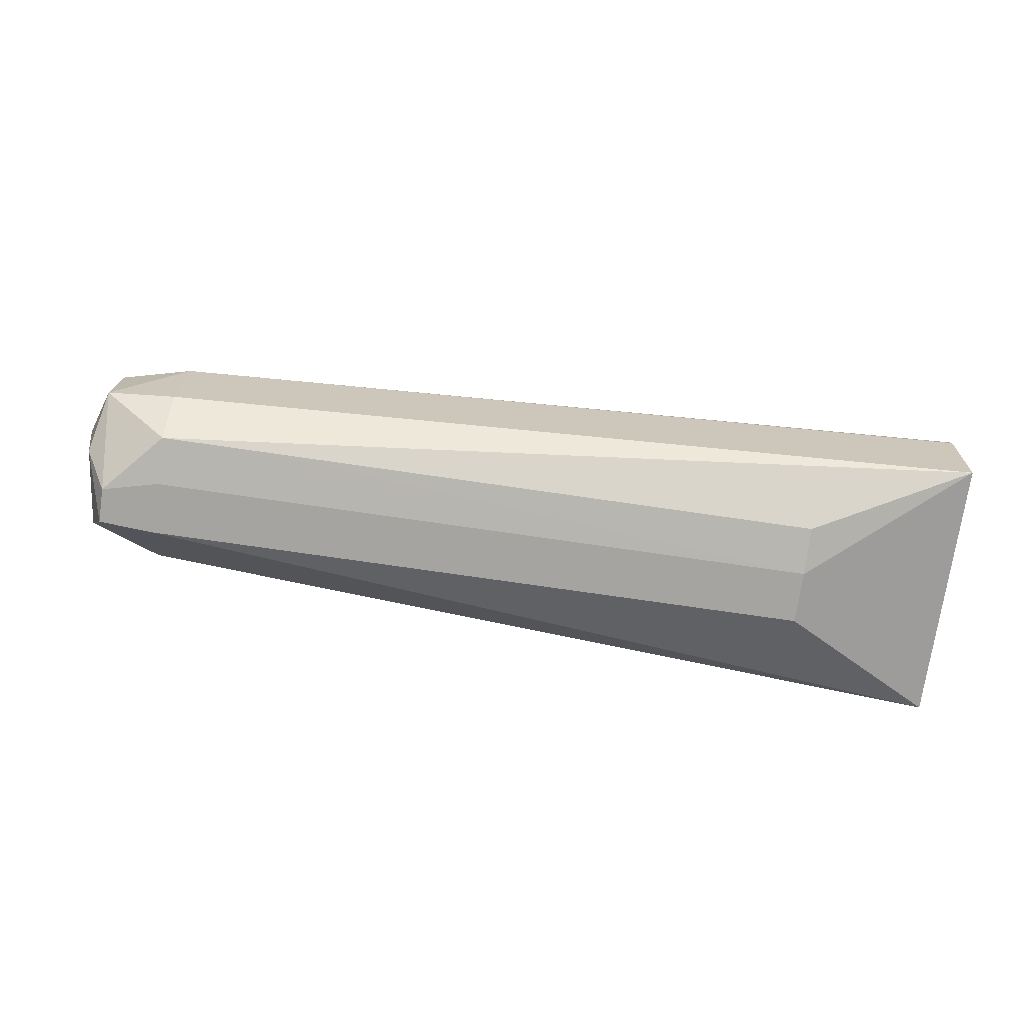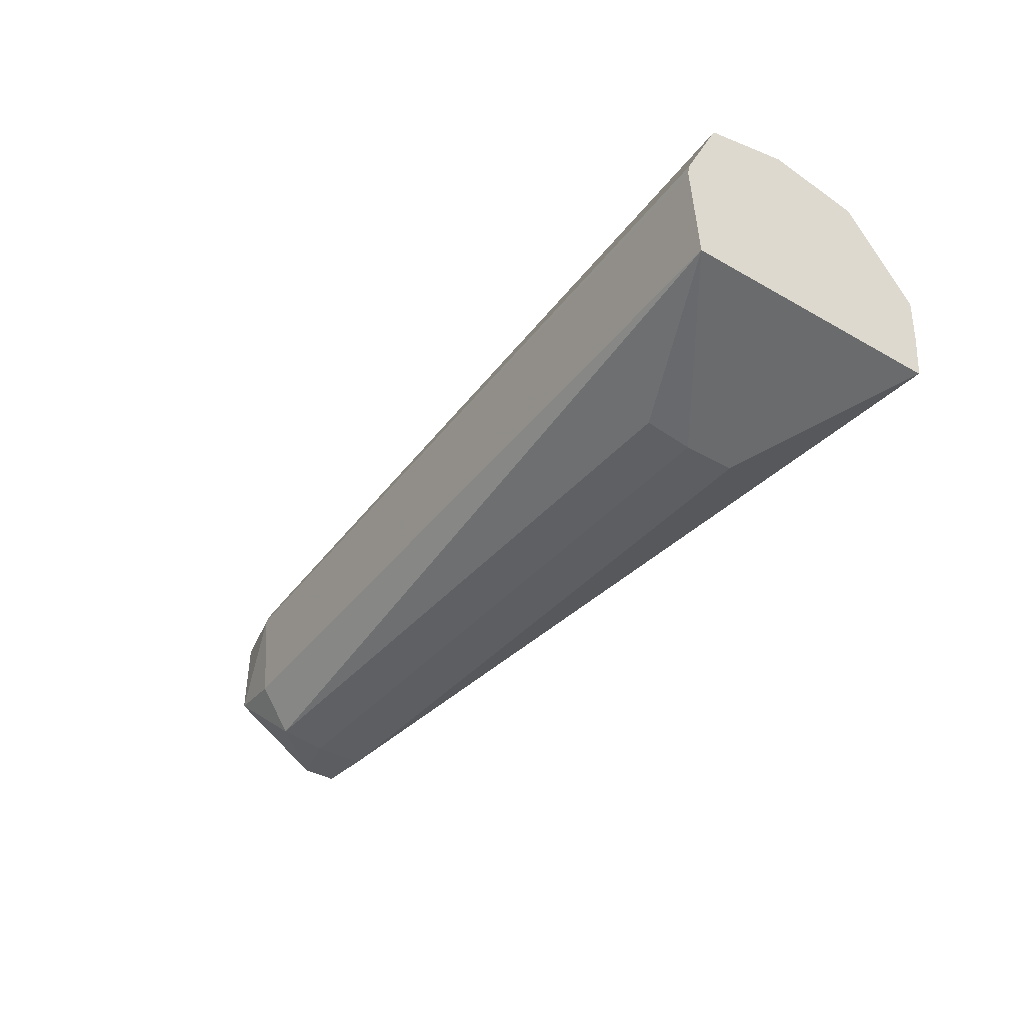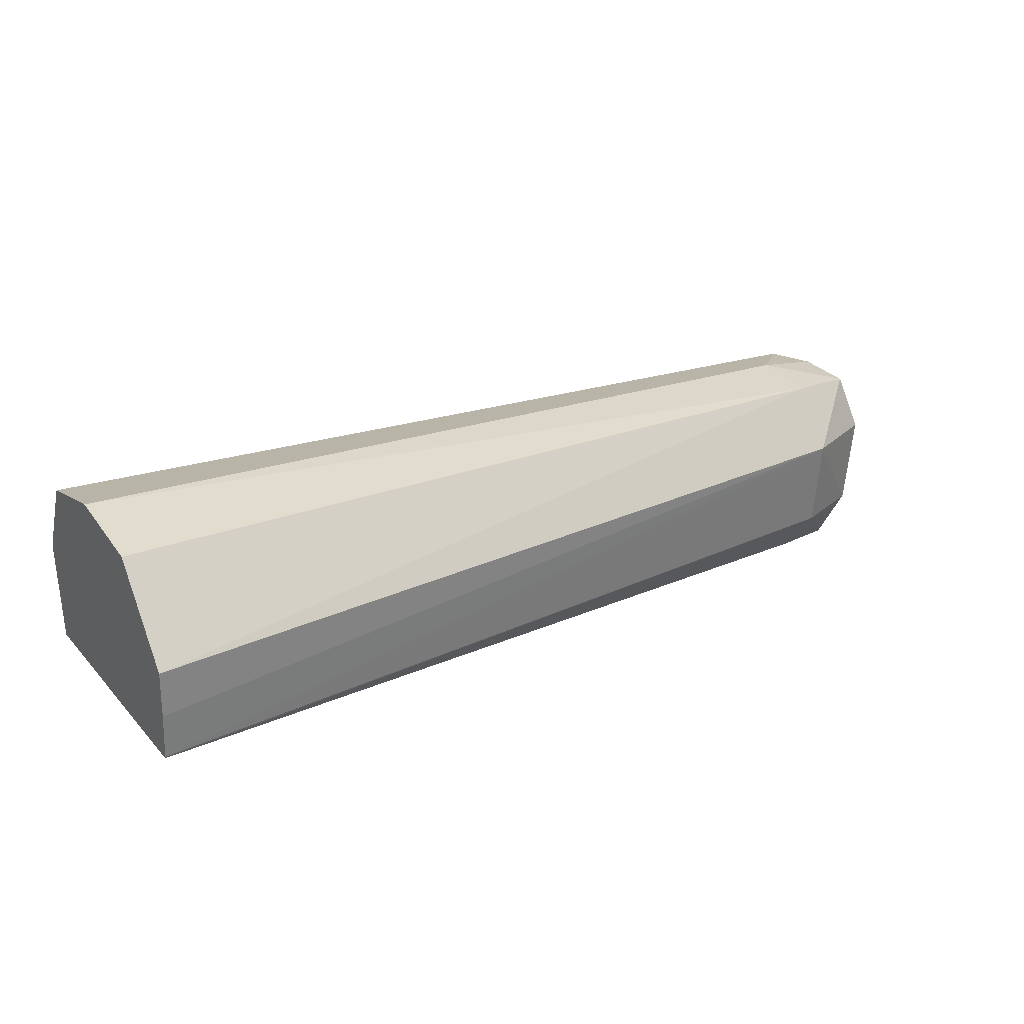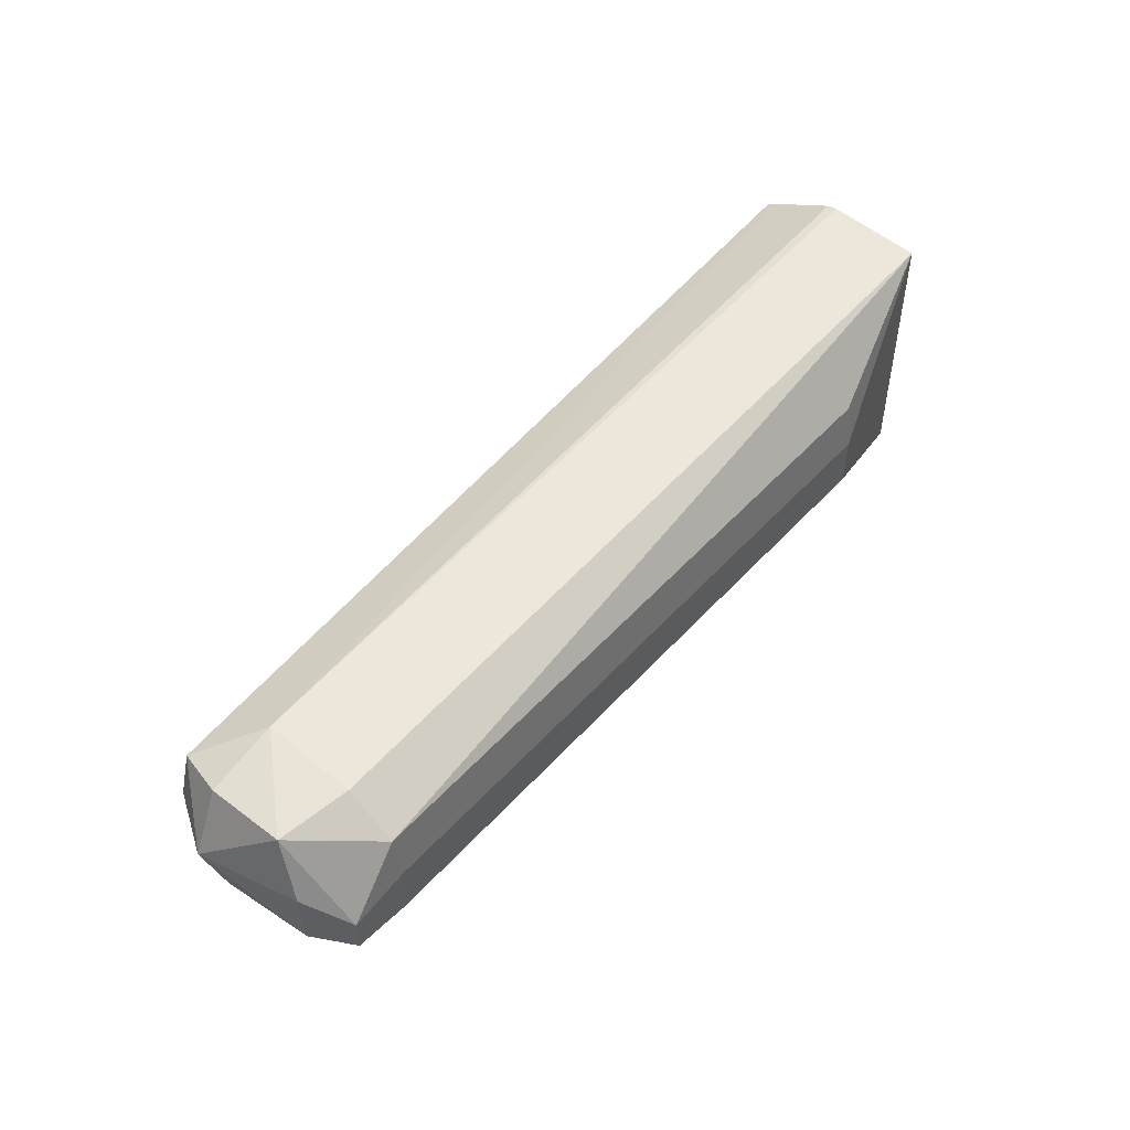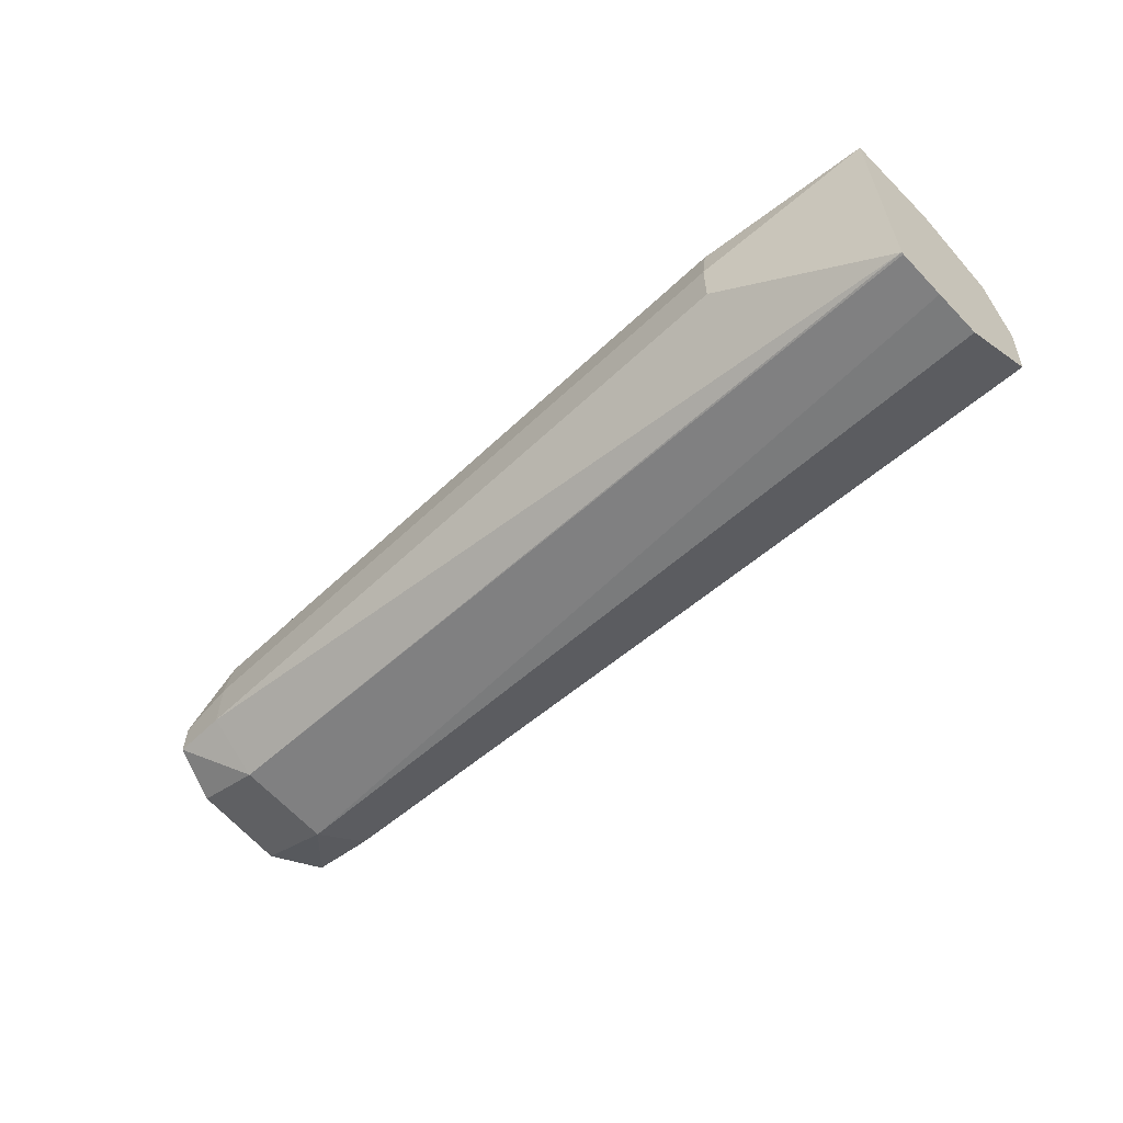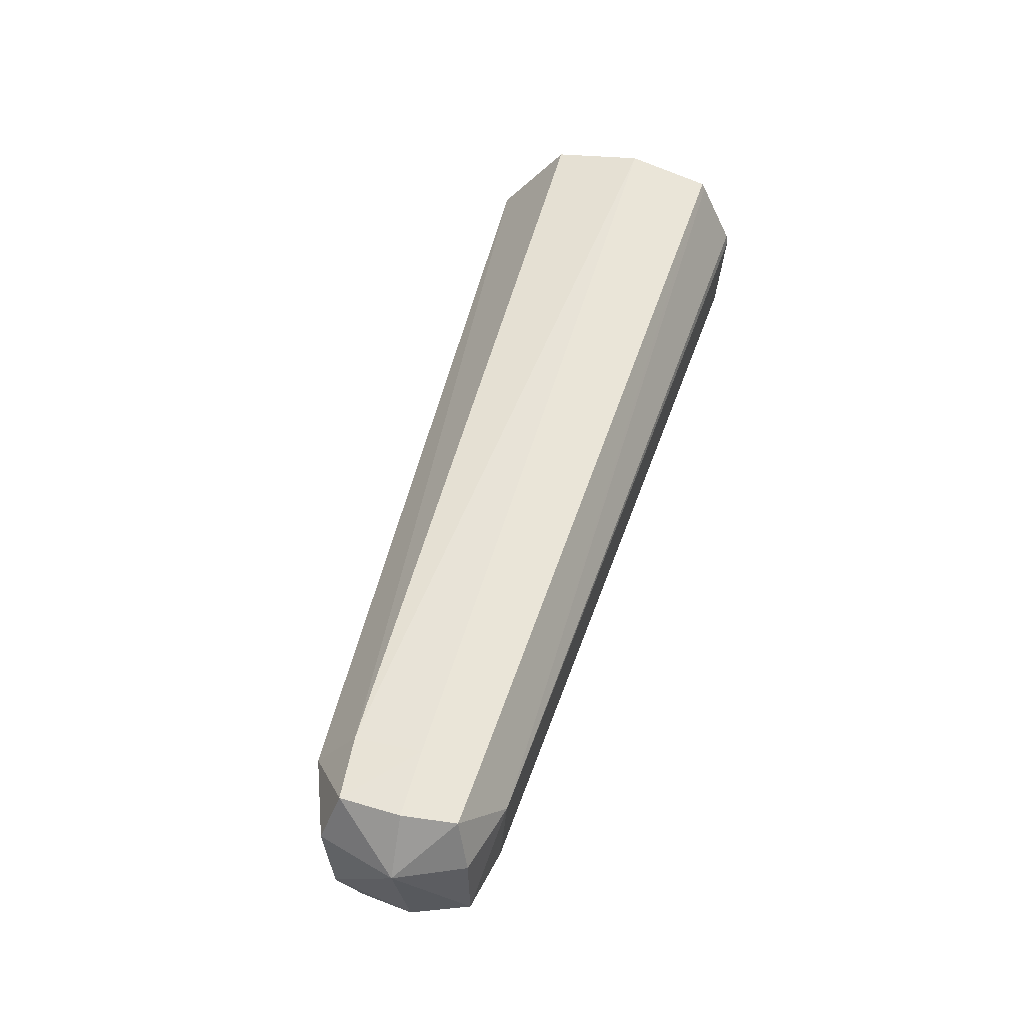
<metadata>
{"format":"obj","ext":"obj","renderer":"f3d","projection":"perspective","resolution":1024,"background":"white","views":[{"elev":-73.4,"azim":-8.3,"up":"+Y"},{"elev":-38.7,"azim":54.2,"up":"+Y"},{"elev":26.7,"azim":147.7,"up":"+Y"},{"elev":49.9,"azim":-49.8,"up":"+Z"},{"elev":-59.5,"azim":44.0,"up":"+Z"},{"elev":51.0,"azim":-73.9,"up":"+Y"}]}
</metadata>
<code>
v -0.07653 0.06951 -0.1458
v -0.07653 0.07287 -0.1432
v -0.07653 0.06772 -0.1457
v -0.108 0.0695 -0.1438
v -0.108 0.07177 -0.1422
v -0.07653 0.07343 -0.1397
v -0.07653 0.06594 -0.1455
v -0.108 0.06594 -0.1434
v -0.1107 0.06594 -0.1425
v -0.1109 0.0695 -0.1427
v -0.1104 0.07161 -0.142
v -0.108 0.072 -0.1397
v -0.07653 0.07268 -0.1365
v -0.108 0.07152 -0.1377
v -0.07653 0.06587 -0.1455
v -0.108 0.06425 -0.1421
v -0.1101 0.06402 -0.1417
v -0.111 0.0656 -0.1394
v -0.1118 0.0695 -0.1397
v -0.1105 0.07164 -0.1397
v -0.1101 0.07144 -0.1378
v -0.07653 0.07245 -0.1364
v -0.108 0.0695 -0.1366
v -0.07653 0.06587 -0.1354
v -0.08273 0.06395 -0.1419
v -0.108 0.06395 -0.1419
v -0.1101 0.06402 -0.1404
v -0.1107 0.06656 -0.1372
v -0.1107 0.0695 -0.1373
v -0.07653 0.06989 -0.1352
v -0.108 0.06597 -0.1369
v -0.07653 0.06951 -0.1351
v -0.08273 0.06419 -0.1381
v -0.08273 0.06395 -0.1399
v -0.108 0.06419 -0.1381
v -0.1042 0.06419 -0.1381
v -0.108 0.06395 -0.1399
f 1 2 6
f 1 6 13
f 1 13 22
f 1 22 30
f 1 30 32
f 1 32 24
f 1 24 15
f 1 15 7
f 1 7 3
f 1 3 4
f 1 4 5
f 1 5 2
f 2 5 6
f 3 7 4
f 4 8 9
f 4 9 10
f 4 10 11
f 4 11 5
f 4 7 8
f 5 11 12
f 5 12 6
f 6 12 14
f 6 14 13
f 7 15 8
f 8 16 17
f 8 17 9
f 8 15 16
f 9 18 19
f 9 19 10
f 9 17 18
f 10 19 11
f 11 19 20
f 11 20 12
f 12 20 21
f 12 21 14
f 13 14 23
f 13 23 22
f 14 21 23
f 15 24 34
f 15 34 25
f 15 25 26
f 15 26 16
f 16 26 17
f 17 26 37
f 17 37 27
f 17 27 18
f 18 27 28
f 18 28 19
f 19 28 29
f 19 29 21
f 19 21 20
f 21 29 23
f 22 23 30
f 23 29 28
f 23 28 31
f 23 31 24
f 23 24 32
f 23 32 30
f 24 33 34
f 24 31 35
f 24 35 36
f 24 36 33
f 25 34 37
f 25 37 26
f 27 37 35
f 27 35 28
f 28 35 31
f 33 36 34
f 34 36 35
f 34 35 37

</code>
